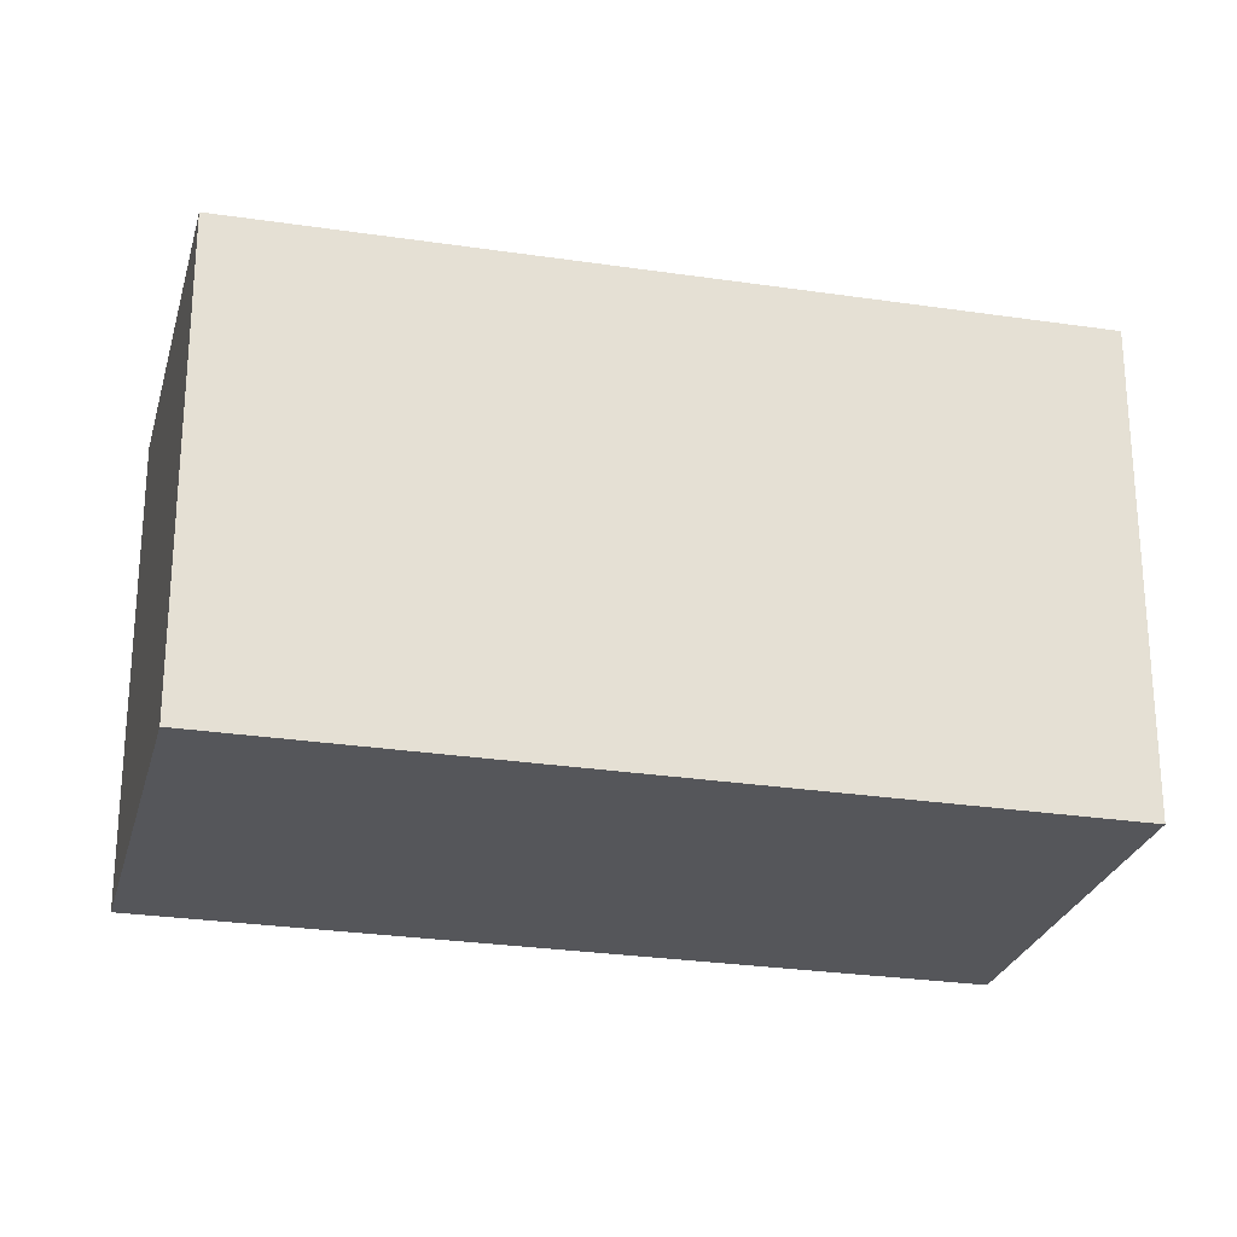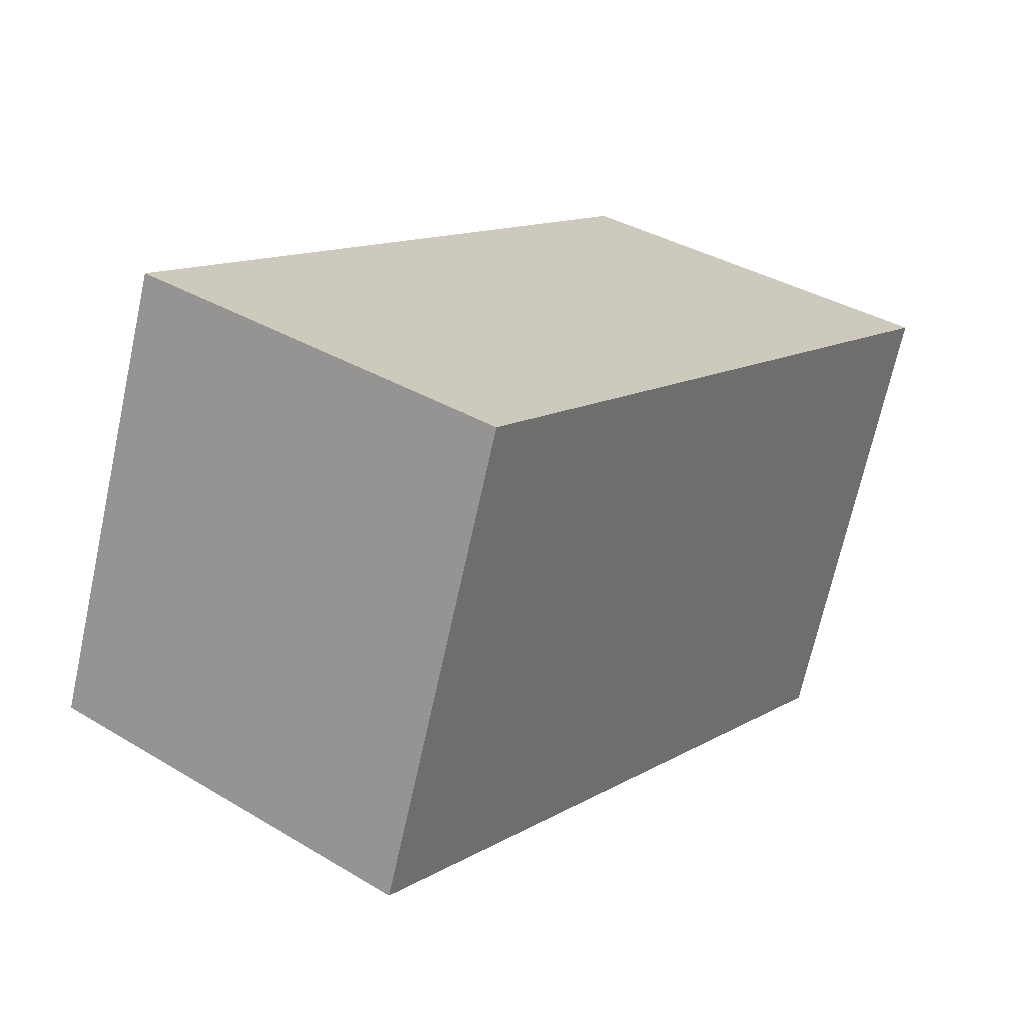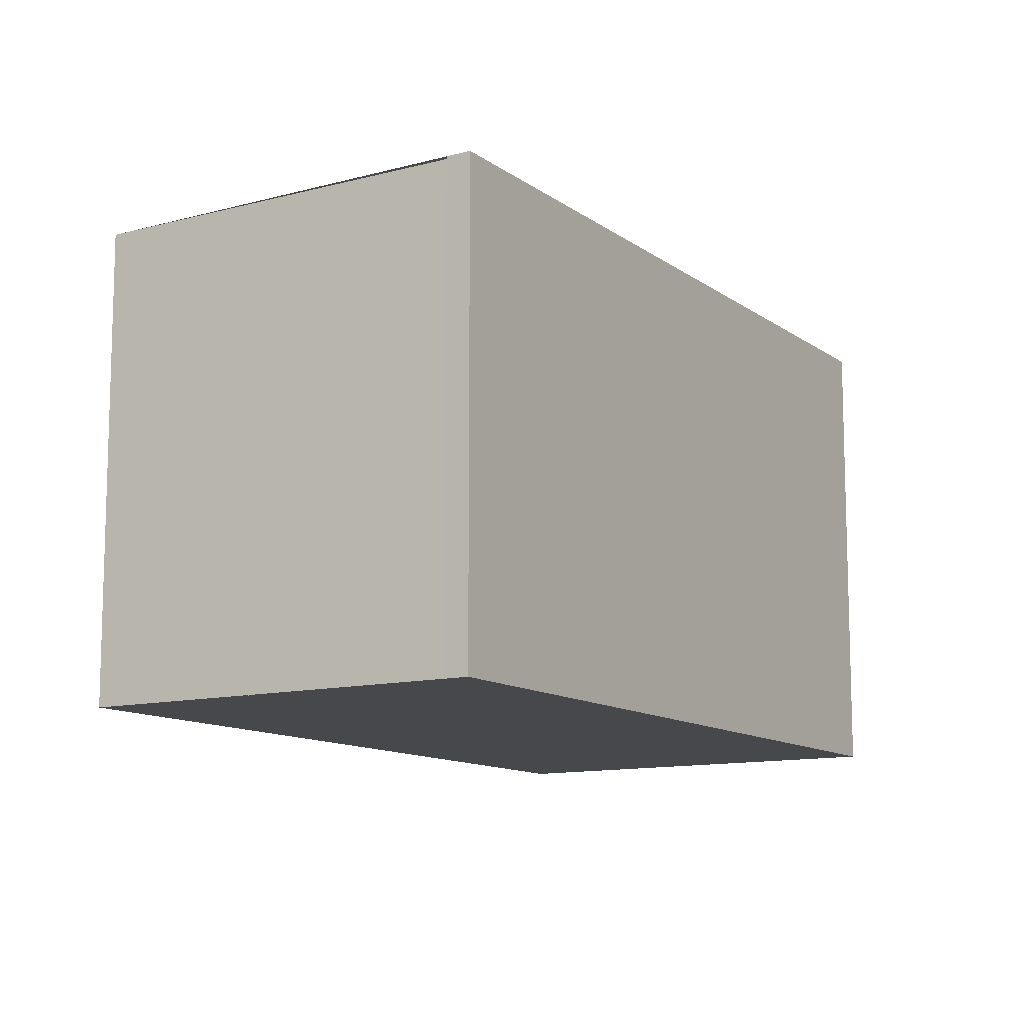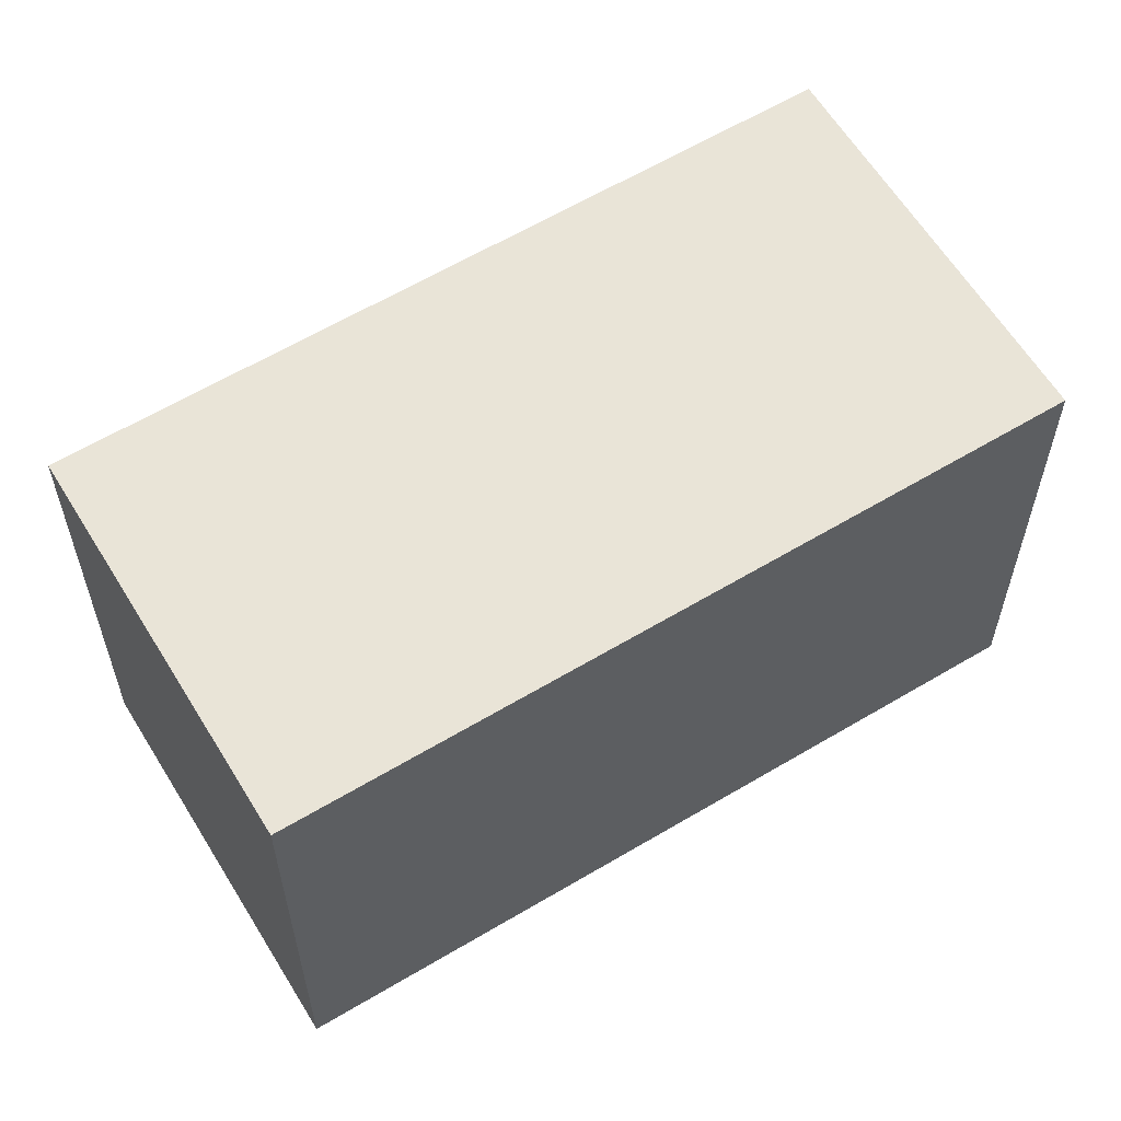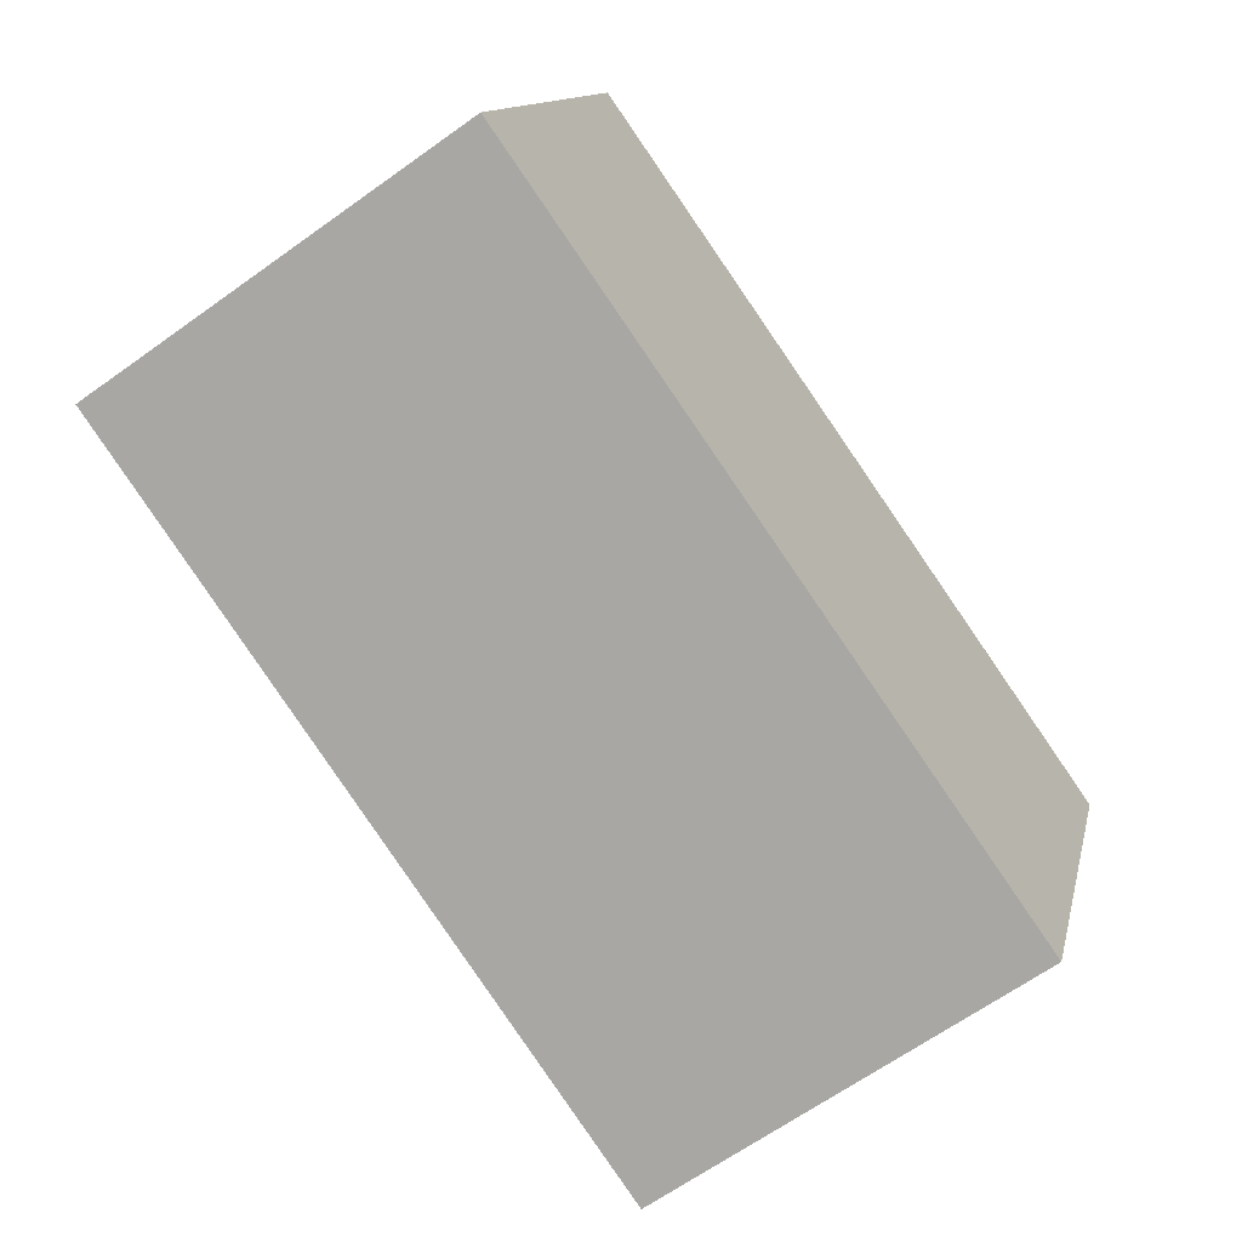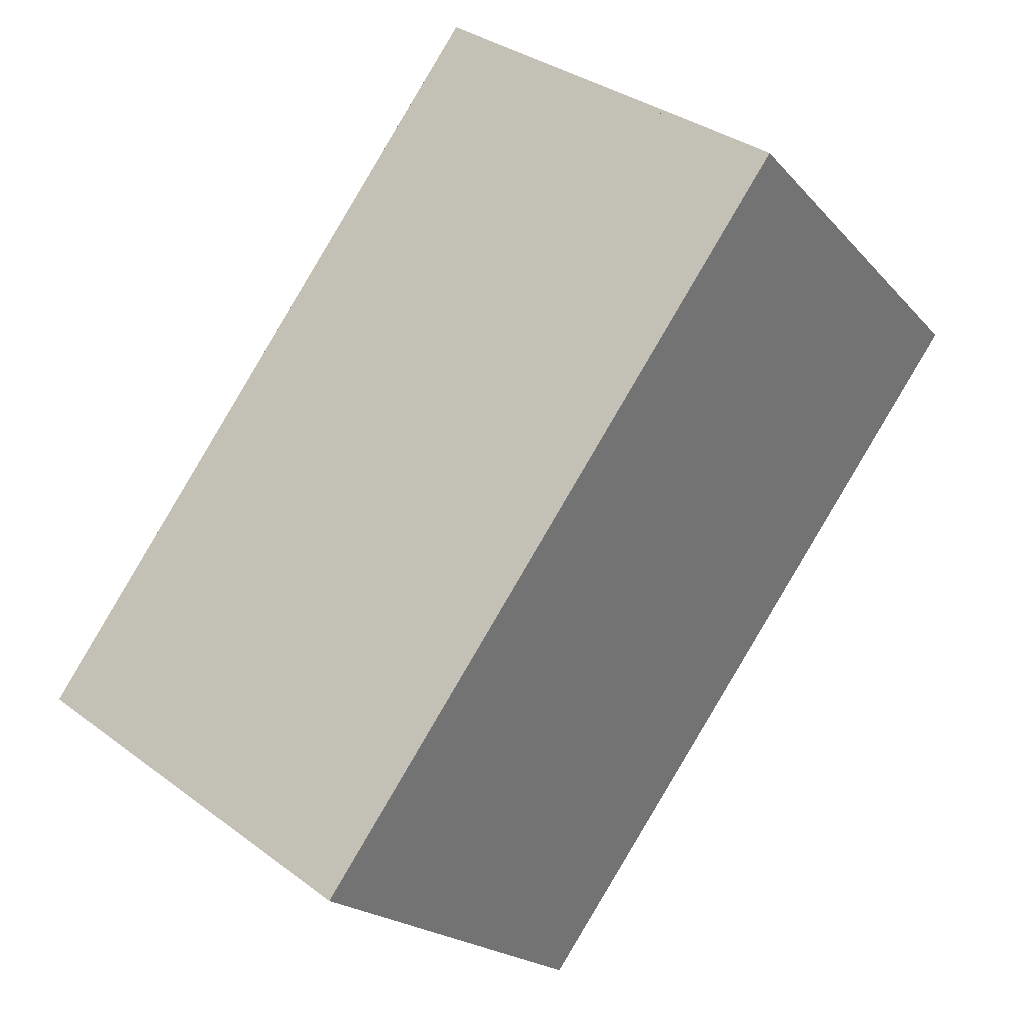
<metadata>
{"format":"obj","ext":"obj","renderer":"f3d","projection":"perspective","resolution":1024,"background":"white","views":[{"elev":-25.9,"azim":111.2,"up":"+Z"},{"elev":-69.6,"azim":167.6,"up":"+Y"},{"elev":-11.5,"azim":-113.1,"up":"+Z"},{"elev":59.9,"azim":93.8,"up":"+Z"},{"elev":12.4,"azim":11.9,"up":"+Y"},{"elev":-20.0,"azim":-151.4,"up":"+Y"}]}
</metadata>
<code>
v -2395 -1415 6.157
v -2395 -1415 6.153
v -2395 -1415 6.152
v -2391 -1412 6.085
v -2384 -1421 5.992
v -2389 -1424 6.063
v -2387 -1417 6.031
v -2391 -1412 6.085
v -2395 -1415 6.157
v -2391 -1412 6.085
v -2391 -1412 6.085
v -2395 -1415 6.156
v -2395 -1415 6.157
v -2389 -1424 6.063
v -2389 -1424 6.064
v -2389 -1424 6.063
v -2384 -1421 5.992
v -2395 -1415 6.157
v -2395 -1415 6.157
v -2395 -1415 0
v -2395 -1415 0
v -2395 -1415 6.152
v -2395 -1415 6.153
v -2395 -1415 0
v -2395 -1415 0
v -2391 -1412 6.085
v -2395 -1415 6.152
v -2395 -1415 0
v -2391 -1412 0
v -2391 -1412 6.085
v -2391 -1412 6.085
v -2391 -1412 0
v -2391 -1412 0
v -2389 -1424 6.063
v -2384 -1421 5.992
v -2384 -1421 8.882e-16
v -2389 -1424 0
v -2389 -1424 6.064
v -2389 -1424 6.063
v -2389 -1424 -8.882e-16
v -2389 -1424 0
v -2384 -1421 5.992
v -2387 -1417 6.031
v -2387 -1417 0
v -2384 -1421 8.882e-16
v -2391 -1412 6.085
v -2391 -1412 6.085
v -2391 -1412 0
v -2391 -1412 0
v -2395 -1415 6.157
v -2395 -1415 6.157
v -2395 -1415 0
v -2395 -1415 0
v -2387 -1417 6.031
v -2391 -1412 6.085
v -2391 -1412 0
v -2387 -1417 0
v -2395 -1415 6.153
v -2395 -1415 6.157
v -2395 -1415 0
v -2395 -1415 0
v -2389 -1424 6.063
v -2389 -1424 6.063
v -2389 -1424 0
v -2389 -1424 -8.882e-16
v -2395 -1415 6.157
v -2389 -1424 6.064
v -2389 -1424 0
v -2395 -1415 0
v -2384 -1421 5.992
v -2384 -1421 5.992
v -2384 -1421 8.882e-16
v -2384 -1421 8.882e-16
v -2395 -1415 0
v -2395 -1415 0
v -2395 -1415 0
v -2391 -1412 0
v -2384 -1421 0
v -2389 -1424 0
f 11 7 10
f 17 5 14 16
f 13 2 3 8 10 12
f 10 8 4 11
f 12 9 1 13
f 16 14 6 15
f 15 9 12 16
f 16 12 10 7 17
f 19 20 21 18
f 23 24 25 22
f 27 28 29 26
f 31 32 33 30
f 35 36 37 34
f 39 40 41 38
f 43 44 45 42
f 47 48 49 46
f 51 52 53 50
f 55 56 57 54
f 59 60 61 58
f 63 64 65 62
f 67 68 69 66
f 71 72 73 70
f 75 76 77 78 79 74

</code>
